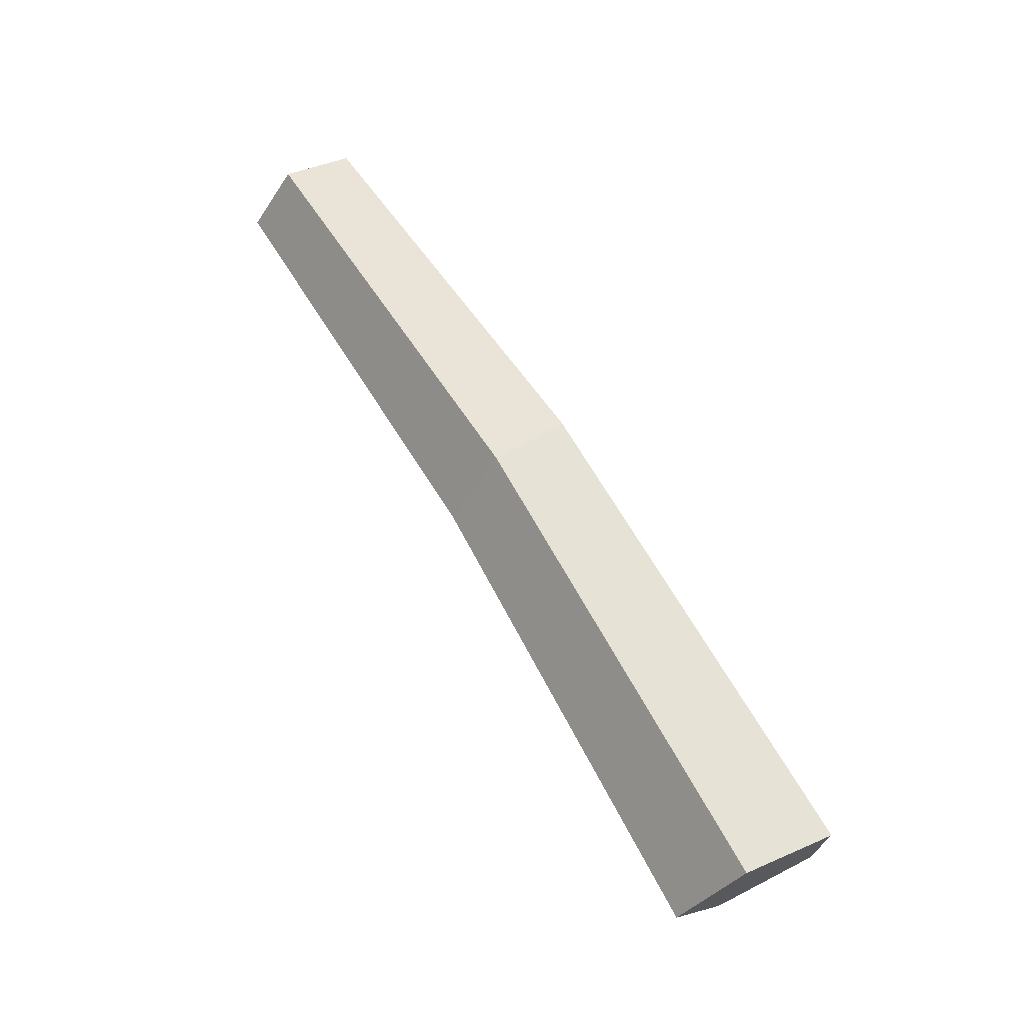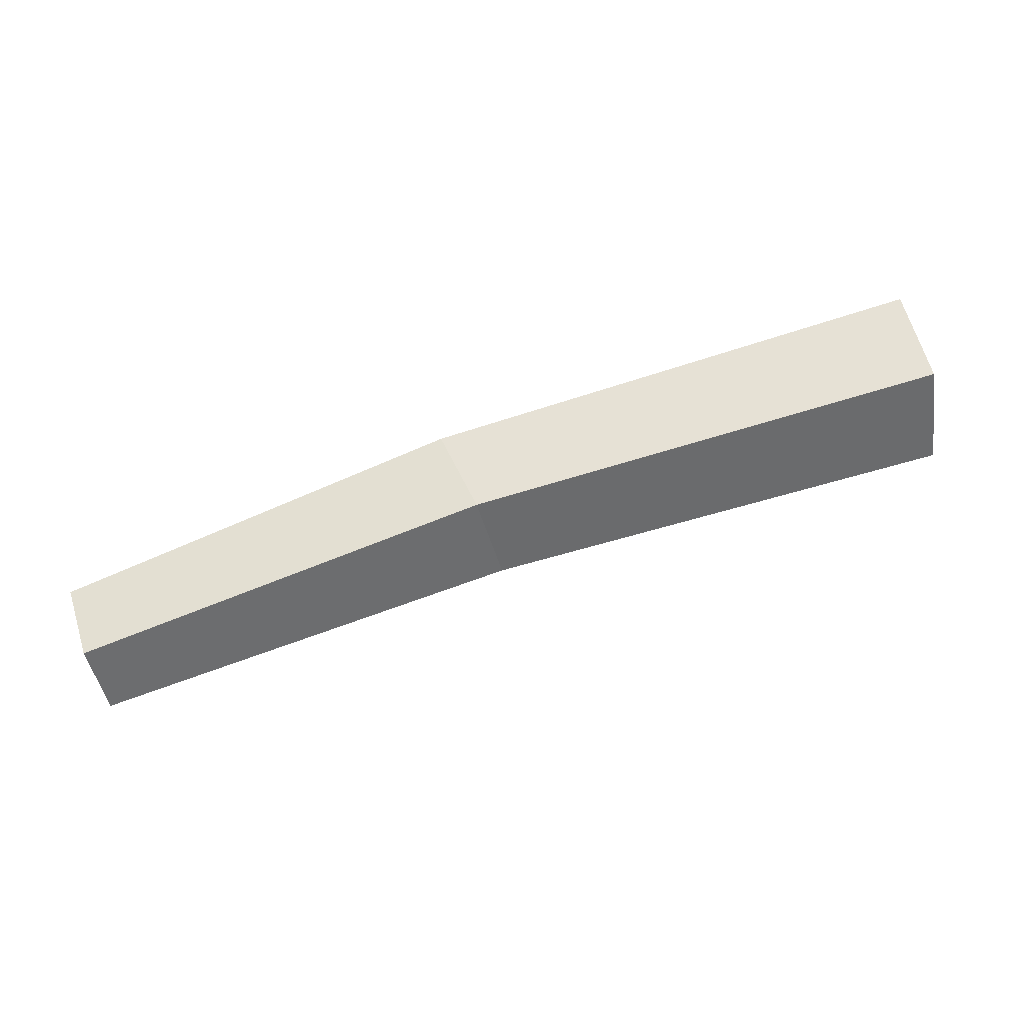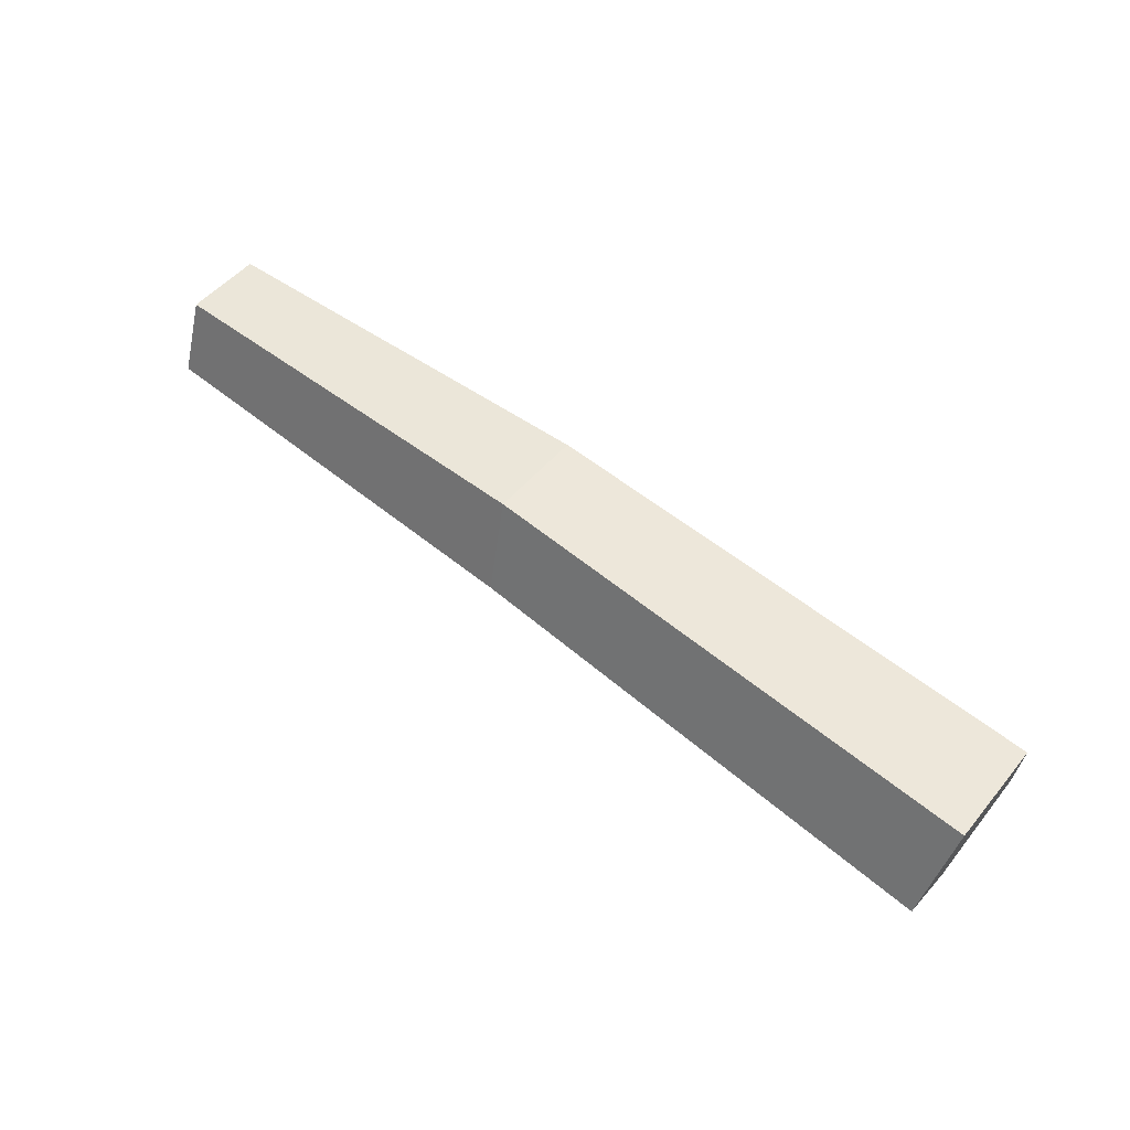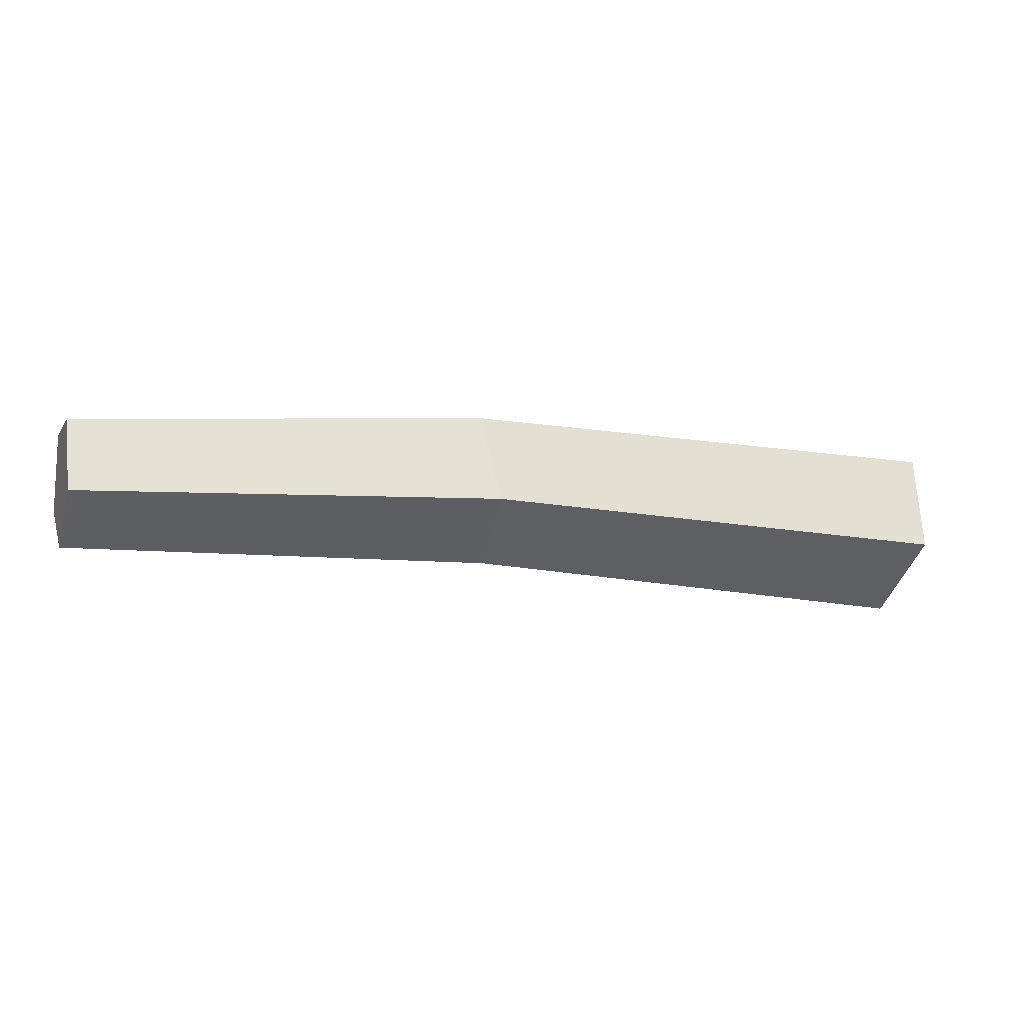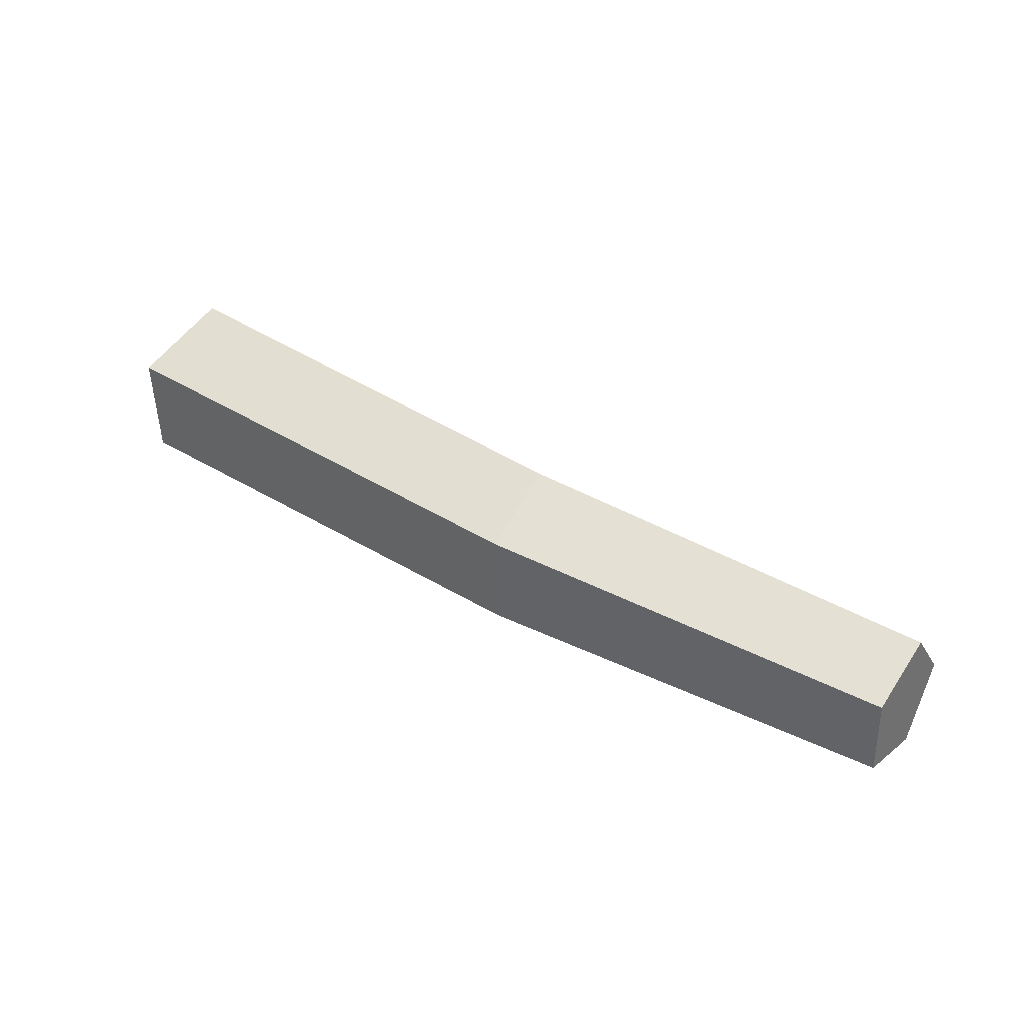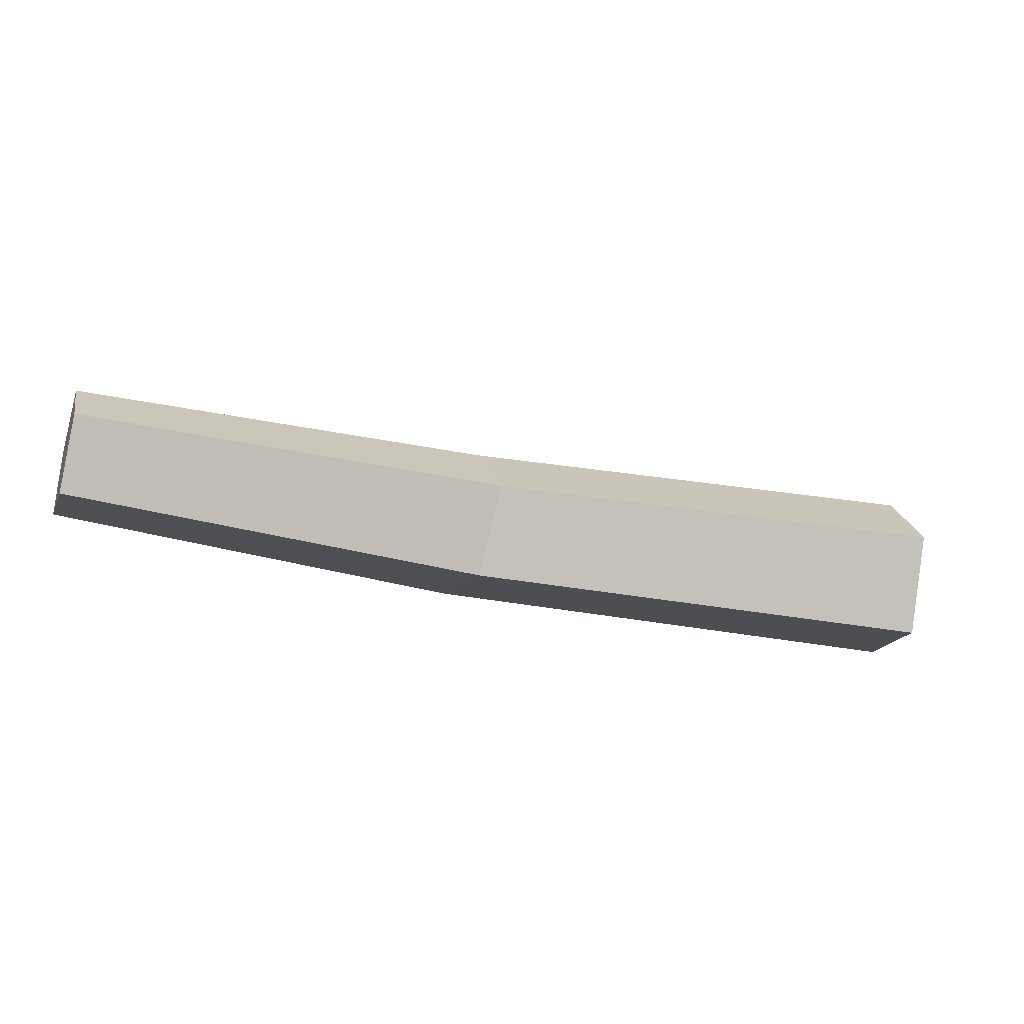
<metadata>
{"format":"obj","ext":"obj","renderer":"f3d","projection":"perspective","resolution":1024,"background":"white","views":[{"elev":68.4,"azim":-122.3,"up":"+Y"},{"elev":76.6,"azim":160.5,"up":"+Y"},{"elev":54.5,"azim":-141.5,"up":"+Z"},{"elev":-7.0,"azim":159.7,"up":"+Z"},{"elev":35.7,"azim":36.0,"up":"+Y"},{"elev":-32.0,"azim":160.7,"up":"+Y"}]}
</metadata>
<code>
g Simple_Log_05_Collider
v 1.084 0.1582 -0.1491
v 1.084 0.3025 -0.03308
v 1.084 0.2368 0.14
v 1.084 0.0518 0.131
v 1.084 0.003243 -0.04772
v -1.078 0.2063 -0.243
v -1.095 0.4011 -0.08734
v -1.122 0.3123 0.1449
v -1.121 0.06261 0.1327
v -1.093 -0.002941 -0.107
v 0.09096 0.04869 0.1852
v 0.06727 -0.01055 -0.03116
v 0.06921 0.3546 -0.01344
v 0.09216 0.2744 0.1962
v 0.05383 0.1785 -0.1539
f 12 11 9 10
f 14 13 7 8
f 15 12 10 6
f 11 14 8 9
f 13 15 6 7
f 2 1 15 13
f 4 3 14 11
f 1 5 12 15
f 3 2 13 14
f 5 4 11 12
f 7 6 8
f 9 8 6 10
f 2 3 1
f 4 5 1 3

</code>
